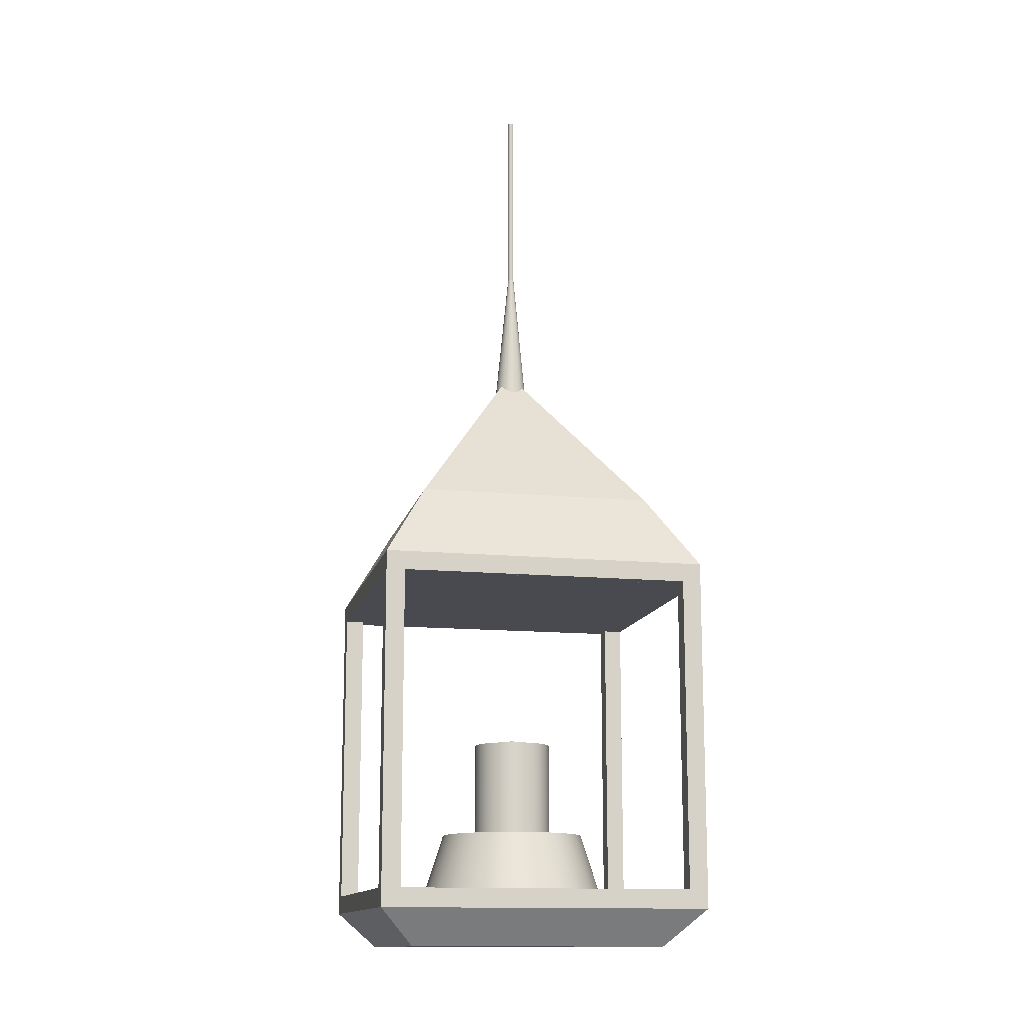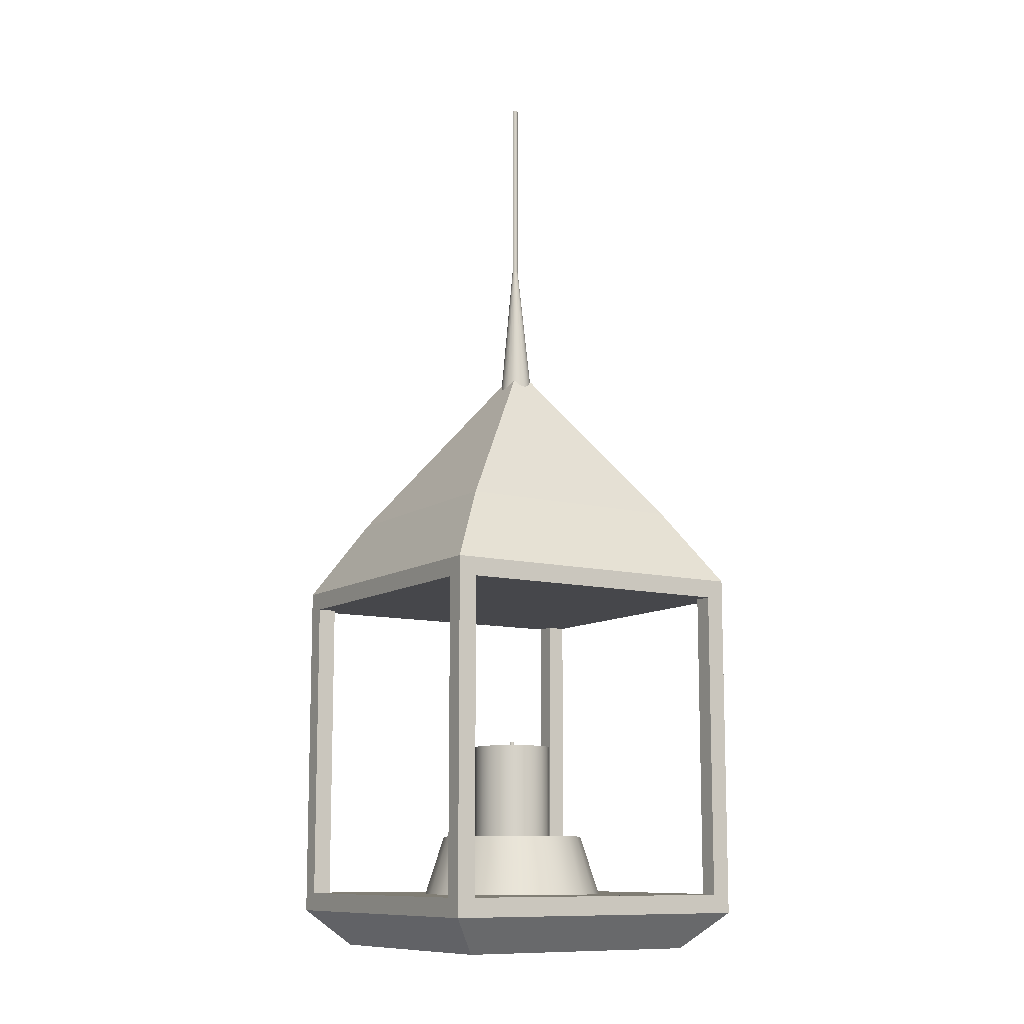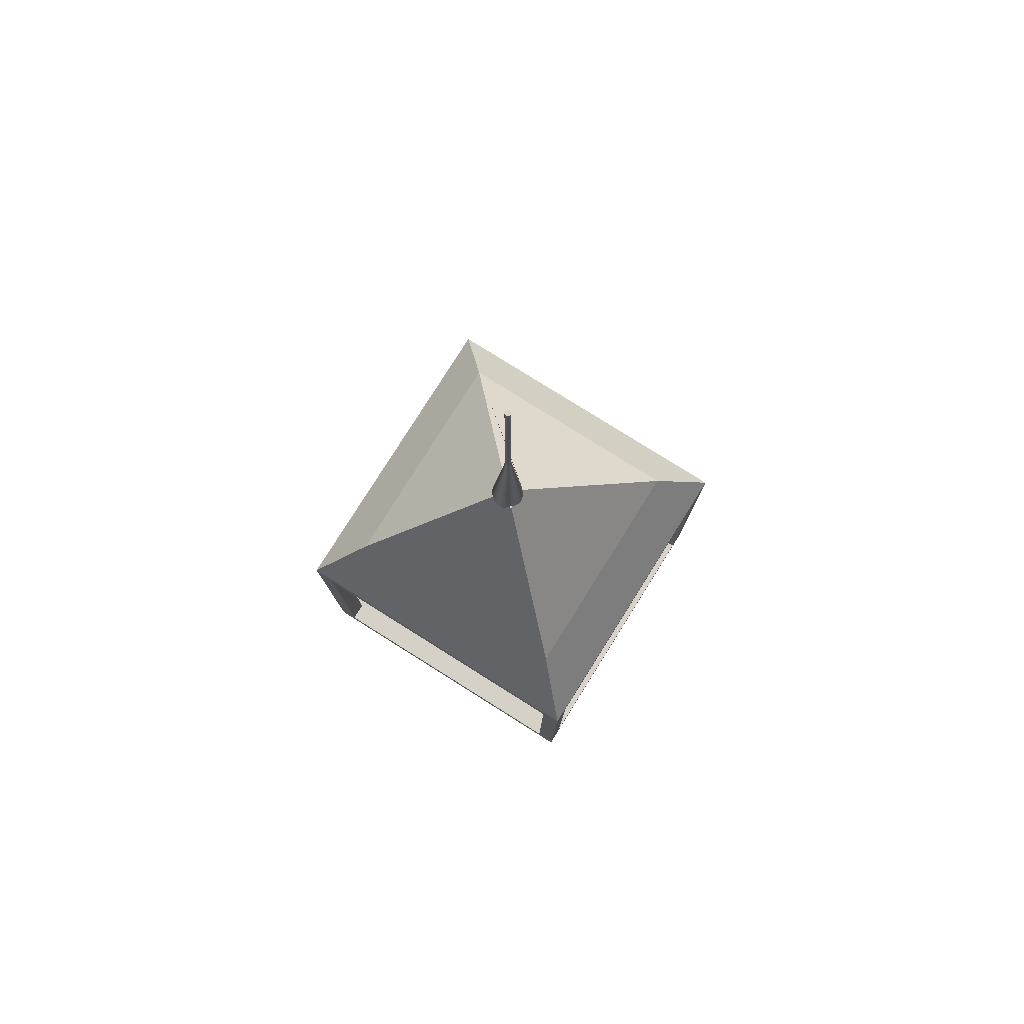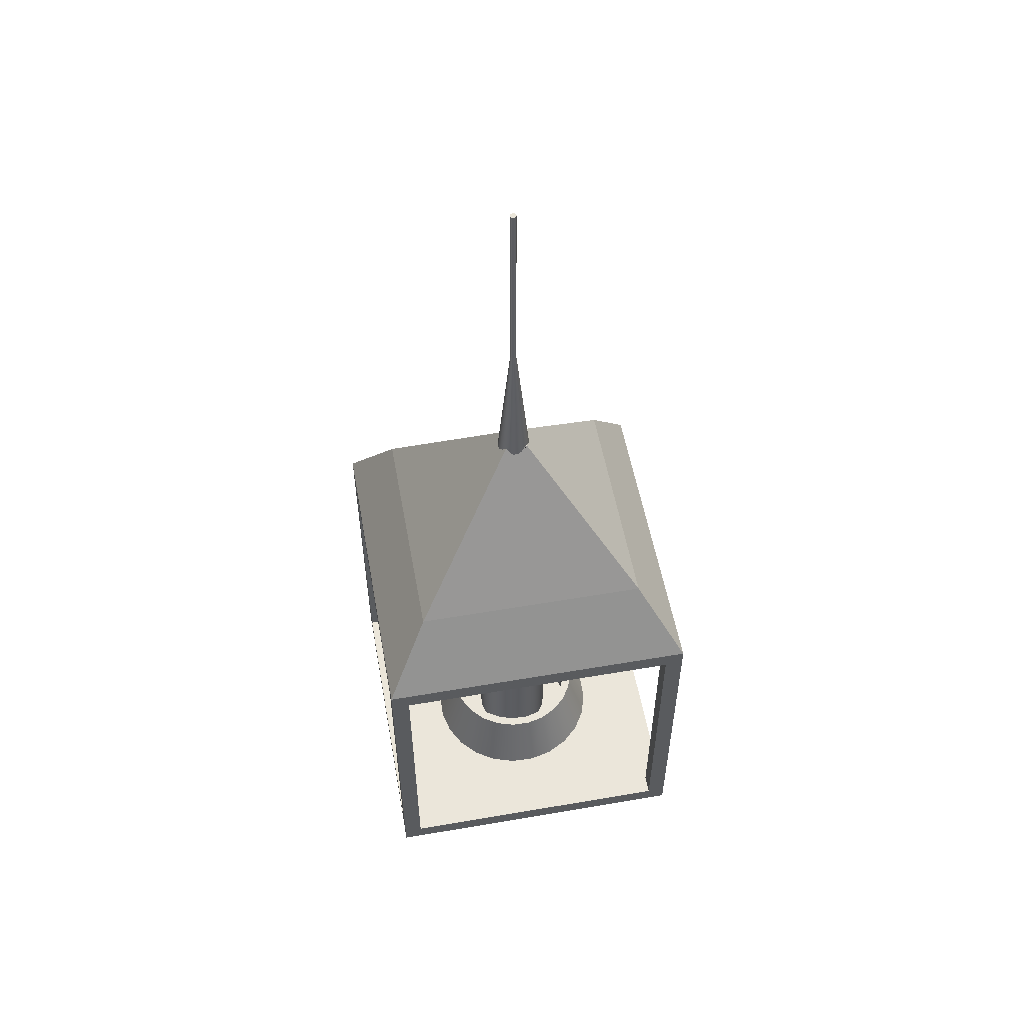
<metadata>
{"format":"obj","ext":"obj","renderer":"f3d","projection":"perspective","resolution":1024,"background":"white","views":[{"elev":-13.6,"azim":-102.3,"up":"+Y"},{"elev":-10.8,"azim":57.8,"up":"+Y"},{"elev":78.9,"azim":122.1,"up":"+Y"},{"elev":54.7,"azim":79.7,"up":"+Y"}]}
</metadata>
<code>
g Mesh1 Project_1_1 Model
v -128.5 240 139.5
v -128.5 227.1 126.7
v -128.5 0 139.5
f 1 2 3
v -128.5 240 -85.7
f 2 1 4
v -97.39 292.8 108.4
v -97.39 292.8 -54.59
f 4 1 5 6
v 96.75 240 139.5
v 65.64 292.8 108.4
f 1 7 8 5
v -115.6 227.1 139.5
f 1 9 7
v -115.6 12.86 139.5
f 1 10 9
f 3 10 1
v 83.89 12.86 139.5
f 10 3 11
v 96.75 0 139.5
f 12 11 3
f 11 12 7
v 96.75 12.86 126.7
f 12 13 7
v 96.75 0 -85.7
f 13 12 14
v 71.71 -25 114.5
v 71.71 -25 -60.67
f 14 12 15 16
v -103.5 -25 114.5
f 12 3 17 15
v -128.5 0 -85.7
v -103.5 -25 -60.67
f 3 18 19 17
v -128.5 12.86 126.7
f 20 18 3
v -128.5 12.86 -72.85
f 18 20 21
v -115.6 12.86 126.7
f 22 21 20
v -115.6 12.86 -72.85
f 21 22 23
v -75.79 12.86 49.42
f 22 24 23
v -67.93 12.86 64.16
f 22 25 24
v -56.51 12.86 76.36
f 22 26 25
v -42.33 12.86 85.2
f 22 27 26
f 22 11 27
f 11 22 10
v -115.6 227.1 126.7
f 10 22 28 9
f 2 28 22 20
v -128.5 227.1 -72.85
v -115.6 227.1 -72.85
v -115.6 227.1 -85.7
v 83.89 227.1 -85.7
v 83.89 227.1 -72.85
v 96.75 227.1 -72.85
v 96.75 227.1 126.7
v 83.89 227.1 126.7
v 83.89 227.1 139.5
f 29 30 31 32 33 34 35 36 37 9 28 2
f 21 23 30 29
v -115.6 12.86 -85.7
f 31 30 23 38
v 83.89 12.86 -85.7
f 23 39 38
v -38.38 12.86 -32.99
f 39 23 40
v -53.12 12.86 -25.13
f 40 23 41
v -65.32 12.86 -13.72
f 41 23 42
v -74.15 12.86 0.4655
f 42 23 43
v -79.01 12.86 16.45
f 43 23 44
v -79.57 12.86 33.15
f 44 23 45
f 23 24 45
v -66.32 54.11 31.85
v -63.33 54.11 44.74
f 46 45 24 47
v -65.88 54.11 18.63
f 44 45 46 48
f 47 48 46
v -62.03 54.11 5.968
f 48 47 49
v -59.99 54.11 31.23
f 49 47 50
v -57.1 54.11 56.42
f 50 47 51
f 47 24 25 51
v -48.06 54.11 66.08
f 51 25 26 52
v -36.83 54.11 73.08
f 52 26 27 53
v -26.35 12.86 90.06
v -24.17 54.11 76.93
f 53 27 54 55
f 27 11 54
v -9.649 12.86 90.62
f 54 11 56
v 6.624 12.86 86.83
f 56 11 57
v 21.36 12.86 78.97
f 57 11 58
v 33.57 12.86 67.56
f 58 11 59
v 42.4 12.86 53.38
f 59 11 60
v 47.26 12.86 37.39
f 60 11 61
v 47.82 12.86 20.69
f 61 11 62
f 39 62 11
v 44.04 12.86 4.419
f 39 63 62
v 36.17 12.86 -10.32
f 39 64 63
v 24.76 12.86 -22.52
f 39 65 64
v 10.58 12.86 -31.36
f 39 66 65
v -5.407 12.86 -36.22
f 39 67 66
v -22.1 12.86 -36.78
f 39 68 67
f 39 40 68
v -33.7 54.11 -20.53
v -20.81 54.11 -23.53
f 68 40 69 70
v -45.37 54.11 -14.3
f 40 41 71 69
v -55.04 54.11 -5.264
f 41 42 72 71
f 42 43 49 72
f 43 44 48 49
v -59.61 54.11 19.67
f 49 73 72
f 73 49 50
v -59.99 12.86 31.23
v -59.61 12.86 19.67
f 73 50 74 75
v -57.37 54.11 42.5
v -57.37 12.86 42.5
f 50 76 77 74
f 50 51 76
v -51.93 54.11 52.71
f 76 51 78
f 78 51 52
v -44.02 54.11 61.16
f 78 52 79
f 79 52 53
v -34.2 54.11 67.28
f 79 53 80
f 80 53 55
v -23.13 54.11 70.65
f 80 55 81
v -10.94 54.11 77.37
f 81 55 82
f 55 54 56 82
v 1.944 54.11 74.37
f 82 56 57 83
v 13.62 54.11 68.14
f 83 57 58 84
v 23.28 54.11 59.1
f 84 58 59 85
v 30.28 54.11 47.87
f 85 59 60 86
v 34.13 54.11 35.21
f 86 60 61 87
v 34.57 54.11 21.99
f 87 61 62 88
v 31.58 54.11 9.099
f 62 63 89 88
v 25.35 54.11 -2.575
f 63 64 90 89
v 16.31 54.11 -12.24
f 64 65 91 90
v 5.075 54.11 -19.23
f 65 66 92 91
v -7.584 54.11 -23.09
f 66 67 93 92
f 67 68 70 93
v -20.19 54.11 -17.2
f 70 94 93
v -31.46 54.11 -14.58
f 70 95 94
f 69 95 70
v -41.67 54.11 -9.128
f 69 96 95
f 71 96 69
v -50.12 54.11 -1.224
f 71 97 96
f 72 97 71
v -56.24 54.11 8.598
f 72 98 97
f 72 73 98
v -56.24 12.86 8.598
f 98 73 75 99
f 75 77 99
f 77 75 74
v -51.93 12.86 52.71
f 99 77 100
f 76 78 100 77
v -44.02 12.86 61.16
f 78 79 101 100
v -34.2 12.86 67.28
f 79 80 102 101
v -23.13 12.86 70.65
f 80 81 103 102
v -11.56 54.11 71.04
v -11.56 12.86 71.04
f 81 104 105 103
f 81 82 104
v -0.2928 54.11 68.42
f 104 82 106
f 106 82 83
v 9.916 54.11 62.97
f 106 83 107
f 107 83 84
v 18.37 54.11 55.06
f 107 84 108
f 108 84 85
v 24.48 54.11 45.24
f 108 85 109
f 109 85 86
v 27.85 54.11 34.17
f 109 86 110
v 28.24 54.11 22.61
f 110 86 111
f 89 111 86
v 25.62 54.11 11.34
f 89 112 111
f 90 112 89
v 20.17 54.11 1.127
f 90 113 112
f 91 113 90
v 12.27 54.11 -7.324
f 91 114 113
f 92 114 91
v 2.445 54.11 -13.44
f 92 115 114
f 93 115 92
v -8.625 54.11 -16.81
f 93 116 115
f 93 94 116
v -20.19 12.86 -17.2
v -8.625 12.86 -16.81
f 116 94 117 118
v -31.46 12.86 -14.58
f 94 95 119 117
v -41.67 12.86 -9.128
f 95 96 120 119
v -50.12 12.86 -1.224
f 96 97 121 120
f 97 98 99 121
f 99 100 121
f 121 100 101
v -43.32 12.86 29.6
f 121 101 122
v -41.69 12.86 36.61
f 101 123 122
f 123 101 102
v -38.3 12.86 42.96
f 123 102 124
v -33.38 12.86 48.22
f 124 102 125
f 125 102 103
v -27.27 12.86 52.03
f 125 103 126
v -20.39 12.86 54.12
f 126 103 127
f 127 103 105
v -13.19 12.86 54.36
f 127 105 128
v -6.184 12.86 52.73
f 128 105 129
v -0.2928 12.86 68.42
f 129 105 130
f 104 106 130 105
v 9.916 12.86 62.97
f 106 107 131 130
v 18.37 12.86 55.06
f 107 108 132 131
v 24.48 12.86 45.24
f 108 109 133 132
v 27.85 12.86 34.17
f 109 110 134 133
v 28.24 12.86 22.61
f 110 111 135 134
v 25.62 12.86 11.34
f 111 112 136 135
v 20.17 12.86 1.127
f 112 113 137 136
v 12.27 12.86 -7.324
f 113 114 138 137
v 2.445 12.86 -13.44
f 114 115 139 138
f 115 116 118 139
v -4.48 12.86 1.815
f 118 140 139
v -11.37 12.86 -0.2791
f 118 141 140
v -18.56 12.86 -0.5198
f 118 142 141
f 117 142 118
v -25.57 12.86 1.11
f 117 143 142
f 119 143 117
v -31.92 12.86 4.498
f 119 144 143
v -37.18 12.86 9.414
f 119 145 144
v -40.98 12.86 15.52
f 119 146 145
f 120 146 119
v -43.08 12.86 22.41
f 120 147 146
f 121 147 120
f 121 122 147
v -43.32 120 29.6
v -43.08 120 22.41
f 147 122 148 149
v -41.69 120 36.61
f 122 123 150 148
v -38.3 120 42.96
f 123 124 151 150
v -33.38 120 48.22
f 124 125 152 151
v -27.27 120 52.03
f 125 126 153 152
v -20.39 120 54.12
f 126 127 154 153
v -13.19 120 54.36
f 127 128 155 154
v -6.184 120 52.73
f 128 129 156 155
v 0.1665 12.86 49.34
v 0.1665 120 49.34
f 129 157 158 156
f 129 130 157
f 157 130 131
v 5.423 12.86 44.43
f 157 131 159
v 9.228 12.86 38.32
f 159 131 160
v 11.32 12.86 31.43
f 160 131 161
f 161 131 132
v 11.56 12.86 24.24
f 161 132 162
f 162 132 138
f 138 132 137
f 137 132 133
f 137 133 136
f 136 133 134
f 136 134 135
v 9.934 12.86 17.23
f 138 163 162
v 6.545 12.86 10.88
f 138 164 163
f 139 164 138
v 1.629 12.86 5.62
f 139 165 164
f 139 140 165
v -4.48 120 1.815
v 1.629 120 5.62
f 165 140 166 167
v -11.37 120 -0.2791
f 140 141 168 166
v -18.56 120 -0.5198
f 141 142 169 168
v -25.57 120 1.11
f 142 143 170 169
v -31.92 120 4.498
f 143 144 171 170
v -37.18 120 9.414
f 144 145 172 171
v -40.98 120 15.52
f 145 146 173 172
f 146 147 149 173
f 149 150 173
f 150 149 148
v -40.92 120 29.37
f 173 150 174
f 174 150 151
v -39.43 120 35.77
f 174 151 175
v -36.34 120 41.56
f 175 151 176
f 176 151 152
v -31.85 120 46.36
f 176 152 177
f 177 152 153
v -26.28 120 49.83
f 177 153 178
f 178 153 154
v -19.99 120 51.74
f 178 154 179
f 179 154 155
v -13.43 120 51.96
f 179 155 180
v -7.032 120 50.47
f 180 155 181
f 181 155 156
v -1.237 120 47.38
f 181 156 182
f 182 156 158
v 3.56 120 42.89
f 182 158 183
v 5.423 120 44.43
f 183 158 184
f 157 159 184 158
v 9.228 120 38.32
f 159 160 185 184
v 11.32 120 31.43
f 160 161 186 185
v 11.56 120 24.24
f 161 162 187 186
v 9.934 120 17.23
f 162 163 188 187
v 6.545 120 10.88
f 163 164 189 188
f 164 165 167 189
v 4.584 120 12.28
f 167 190 189
v 0.09755 120 7.484
f 167 191 190
f 166 191 167
v -5.477 120 4.011
f 166 192 191
f 168 192 166
v -11.76 120 2.1
f 168 193 192
v -18.33 120 1.881
f 168 194 193
f 169 194 168
v -24.72 120 3.368
f 169 195 194
f 170 195 169
v -30.52 120 6.46
f 170 196 195
f 171 196 170
v -35.31 120 10.95
f 171 197 196
f 172 197 171
v -38.79 120 16.52
f 172 198 197
v -40.7 120 22.8
f 172 199 198
f 173 199 172
f 199 173 174
v -40.92 113 29.37
v -40.7 113 22.8
f 199 174 200 201
v -39.43 113 35.77
f 174 175 202 200
v -36.34 113 41.56
f 175 176 203 202
v -31.85 113 46.36
f 176 177 204 203
v -26.28 113 49.83
f 177 178 205 204
v -19.99 113 51.74
f 178 179 206 205
v -13.43 113 51.96
f 179 180 207 206
v -7.032 113 50.47
f 180 181 208 207
v -1.237 113 47.38
f 181 182 209 208
v 3.56 113 42.89
f 182 183 210 209
v 7.032 120 37.32
v 7.032 113 37.32
f 183 211 212 210
f 183 184 211
f 211 184 185
v 8.943 120 31.04
f 211 185 213
v 9.163 120 24.47
f 213 185 214
f 188 214 185
v 7.676 120 18.07
f 188 215 214
f 189 215 188
f 189 190 215
v 4.584 113 12.28
v 7.676 113 18.07
f 215 190 216 217
v 0.09755 113 7.484
f 190 191 218 216
v -5.477 113 4.011
f 191 192 219 218
v -11.76 113 2.1
f 192 193 220 219
v -18.33 113 1.881
f 193 194 221 220
v -24.72 113 3.368
f 194 195 222 221
v -30.52 113 6.46
f 195 196 223 222
v -35.31 113 10.95
f 196 197 224 223
v -38.79 113 16.52
f 197 198 225 224
f 198 199 201 225
f 201 202 225
f 202 201 200
f 225 202 203
f 225 203 224
f 224 203 204
f 224 204 223
f 223 204 205
f 223 205 222
f 222 205 206
f 222 206 221
v -17.66 113 27.1
f 221 206 226
f 226 206 207
v -17.56 113 27.55
f 226 207 227
v -17.34 113 27.97
f 227 207 228
v -17.02 113 28.31
f 228 207 229
v -16.62 113 28.56
f 229 207 230
v -16.17 113 28.69
f 230 207 231
v -15.7 113 28.71
f 231 207 232
v -15.25 113 28.6
f 232 207 233
v -14.83 113 28.38
f 233 207 234
v -14.49 113 28.06
f 234 207 235
v -14.24 113 27.66
f 235 207 236
v -14.1 113 27.21
f 236 207 237
v -14.09 113 26.75
f 237 207 238
f 220 238 207
v -14.2 113 26.29
f 220 239 238
v -14.42 113 25.88
f 220 240 239
v -14.74 113 25.53
f 220 241 240
v -15.13 113 25.28
f 220 242 241
v -15.58 113 25.15
f 220 243 242
v -16.05 113 25.13
f 220 244 243
v -16.51 113 25.24
f 220 245 244
v -16.92 113 25.46
f 220 246 245
v -17.26 113 25.78
f 220 247 246
v -17.51 113 26.18
f 220 248 247
v -17.65 113 26.63
f 220 249 248
f 221 249 220
f 249 221 226
v -17.66 123.8 27.1
v -17.65 123.8 26.63
f 249 226 250 251
v -17.56 123.8 27.55
f 226 227 252 250
v -17.34 123.8 27.97
f 227 228 253 252
v -17.02 123.8 28.31
f 228 229 254 253
v -16.62 123.8 28.56
f 229 230 255 254
v -16.17 123.8 28.69
f 230 231 256 255
v -15.7 123.8 28.71
f 231 232 257 256
v -15.25 123.8 28.6
f 232 233 258 257
v -14.83 123.8 28.38
f 233 234 259 258
v -14.49 123.8 28.06
f 234 235 260 259
v -14.24 123.8 27.66
f 235 236 261 260
v -14.1 123.8 27.21
f 236 237 262 261
v -14.09 123.8 26.75
f 237 238 263 262
v -14.2 123.8 26.29
f 238 239 264 263
v -14.42 123.8 25.88
f 239 240 265 264
v -14.74 123.8 25.53
f 240 241 266 265
v -15.13 123.8 25.28
f 241 242 267 266
v -15.58 123.8 25.15
f 242 243 268 267
v -16.05 123.8 25.13
f 243 244 269 268
v -16.51 123.8 25.24
f 244 245 270 269
v -16.92 123.8 25.46
f 245 246 271 270
v -17.26 123.8 25.78
f 246 247 272 271
v -17.51 123.8 26.18
f 247 248 273 272
f 248 249 251 273
f 259 260 261 262 263 264 265 266 267 268 269 270 271 272 273 251 250 252 253 254 255 256 257 258
f 220 207 208
f 220 208 219
f 219 208 209
f 219 209 218
f 218 209 210
f 218 210 216
f 216 210 212
f 216 212 217
v 8.943 113 31.04
f 217 212 274
f 211 213 274 212
v 9.163 113 24.47
f 213 214 275 274
f 214 215 217 275
f 217 274 275
f 188 185 186
f 188 186 187
f 89 86 87
f 89 87 88
v 83.89 12.86 126.7
f 39 11 276
f 37 36 276 11
f 13 276 36 35
v 83.89 12.86 -72.85
f 13 277 276
v 96.75 12.86 -72.85
f 277 13 278
f 13 14 278
f 278 14 34
v 96.75 240 -85.7
f 279 34 14
f 279 35 34
f 7 35 279
f 35 7 13
v 65.64 292.8 -54.59
f 7 279 280 8
f 279 4 6 280
f 279 32 4
f 279 39 32
f 14 39 279
f 39 14 38
f 18 38 14
f 38 18 4
f 18 21 4
f 29 4 21
f 2 4 29
f 38 4 31
f 31 4 32
f 18 14 16 19
f 16 15 17 19
f 39 277 33 32
f 39 276 277
f 34 33 277 278
v -17.16 399 18.35
v -16.51 399 18.35
v -16.27 398.6 18.07
v -13.81 396.4 16.53
v -10.98 395.2 15.77
v -8.061 395.4 15.88
v -5.345 396.8 16.86
v -3.38 399 18.35
v -1.444 399 18.35
f 281 282 283 284 285 286 287 288 289 280 6
v -17.16 399 18.95
f 281 290 282
v -17.64 398.4 34.51
v -18.91 396.7 33.36
v -20.42 394.7 30.88
v -21.17 393.7 28.03
v -21.06 393.8 25.06
v -20.1 395.1 22.28
v -18.42 397.3 19.93
f 5 291 292 293 294 295 296 297 290 281 6
v -1.444 399 34.06
v -1.845 399 34.06
v -3.444 396.3 35.95
v -5.891 394.1 37.52
v -8.743 392.9 38.3
v -11.72 393.1 38.18
v -14.54 394.5 37.19
v -16.92 397 35.44
f 298 299 300 301 302 303 304 305 291 5 8
v -1.444 399 33.6
v -1.571 399 33.8
f 298 306 307 299
v -1.444 399 20.28
v -1.074 398.4 20.58
v 0.5356 395.9 23
v 1.336 394.6 25.82
v 1.217 394.8 28.76
v 0.1944 396.4 31.51
f 289 308 309 310 311 312 313 306 298 8 280
v -3.062 399 18.55
f 289 288 314 308
v -10.44 489.2 25.05
v -9.988 489.2 25.33
f 287 315 316 314 288
v -10.96 489.2 24.89
f 286 317 315 287
v -11.49 489.2 24.87
f 285 318 317 286
v -12.02 489.2 25
f 284 319 318 285
v -12.49 489.2 25.25
f 283 320 319 284
v -12.88 489.2 25.61
f 297 321 320 283 282 290
v -13.17 489.2 26.07
f 296 322 321 297
v -13.32 489.2 26.58
f 295 323 322 296
v -13.34 489.2 27.12
f 294 324 323 295
v -13.22 489.2 27.64
f 293 325 324 294
v -12.97 489.2 28.12
f 292 326 325 293
v -12.6 489.2 28.51
f 305 327 326 292 291
v -12.14 489.2 28.79
f 304 328 327 305
v -11.63 489.2 28.95
f 303 329 328 304
v -11.09 489.2 28.97
f 302 330 329 303
v -10.57 489.2 28.85
f 301 331 330 302
v -10.1 489.2 28.59
f 300 332 331 301
v -9.705 489.2 28.23
f 307 333 332 300 299
v -9.421 489.2 27.77
f 313 334 333 307 306
v -9.265 489.2 27.26
f 312 335 334 313
v -9.247 489.2 26.72
f 311 336 335 312
v -9.369 489.2 26.2
f 310 337 336 311
v -9.621 489.2 25.72
f 309 338 337 310
f 314 316 338 309 308
v -9.988 623.5 25.33
v -9.621 623.5 25.72
f 339 340 338 316
v -9.369 623.5 26.2
v -10.44 623.5 25.05
v -10.96 623.5 24.89
v -11.49 623.5 24.87
v -12.02 623.5 25
v -12.49 623.5 25.25
v -12.88 623.5 25.61
v -13.17 623.5 26.07
v -13.32 623.5 26.58
v -13.34 623.5 27.12
v -13.22 623.5 27.64
v -12.97 623.5 28.12
v -12.6 623.5 28.51
v -12.14 623.5 28.79
v -11.63 623.5 28.95
v -11.09 623.5 28.97
v -10.57 623.5 28.85
v -10.1 623.5 28.59
v -9.705 623.5 28.23
v -9.421 623.5 27.77
v -9.265 623.5 27.26
v -9.247 623.5 26.72
f 341 340 339 342 343 344 345 346 347 348 349 350 351 352 353 354 355 356 357 358 359 360 361 362
f 340 341 337 338
f 341 362 336 337
f 362 361 335 336
f 361 360 334 335
f 360 359 333 334
f 358 332 333 359
f 357 331 332 358
f 356 330 331 357
f 355 329 330 356
f 354 328 329 355
f 353 327 328 354
f 326 327 353 352
f 325 326 352 351
f 324 325 351 350
f 323 324 350 349
f 322 323 349 348
f 321 322 348 347
f 346 320 321 347
f 345 319 320 346
f 344 318 319 345
f 343 317 318 344
f 342 315 317 343
f 339 316 315 342
f 308 306 313 312 311 310 309
f 11 7 37
f 37 7 9
f 3 2 20

</code>
